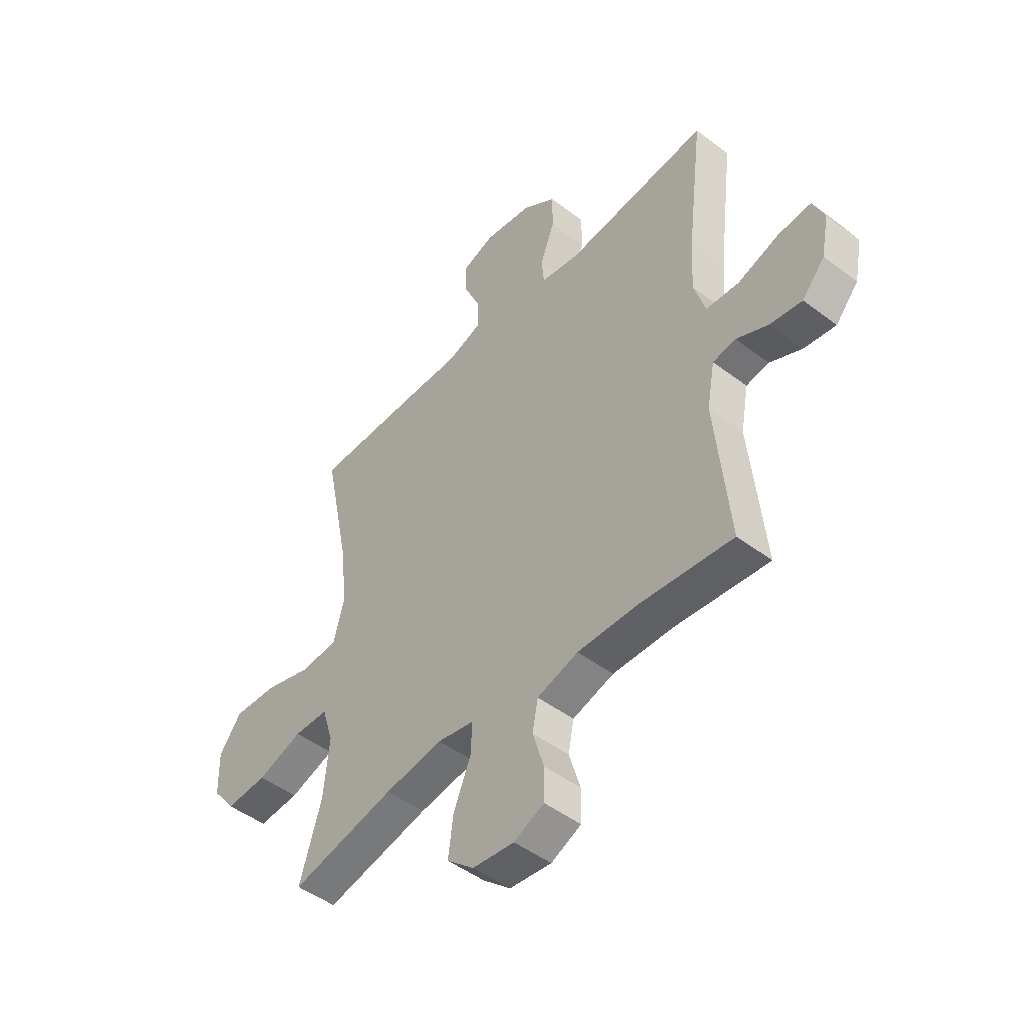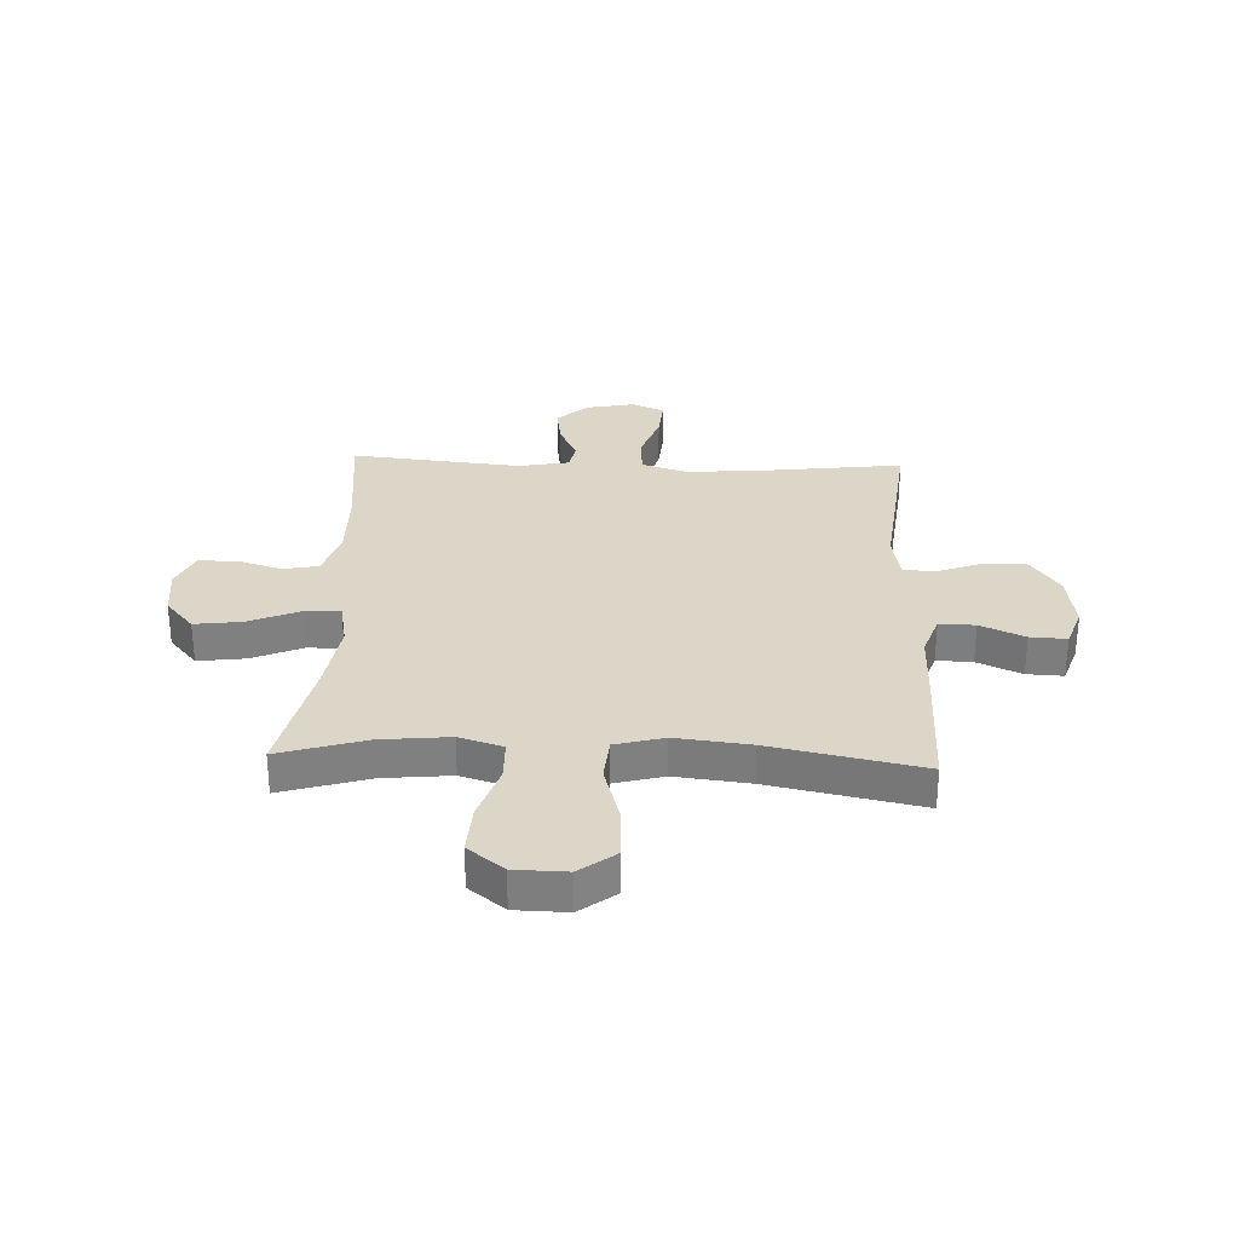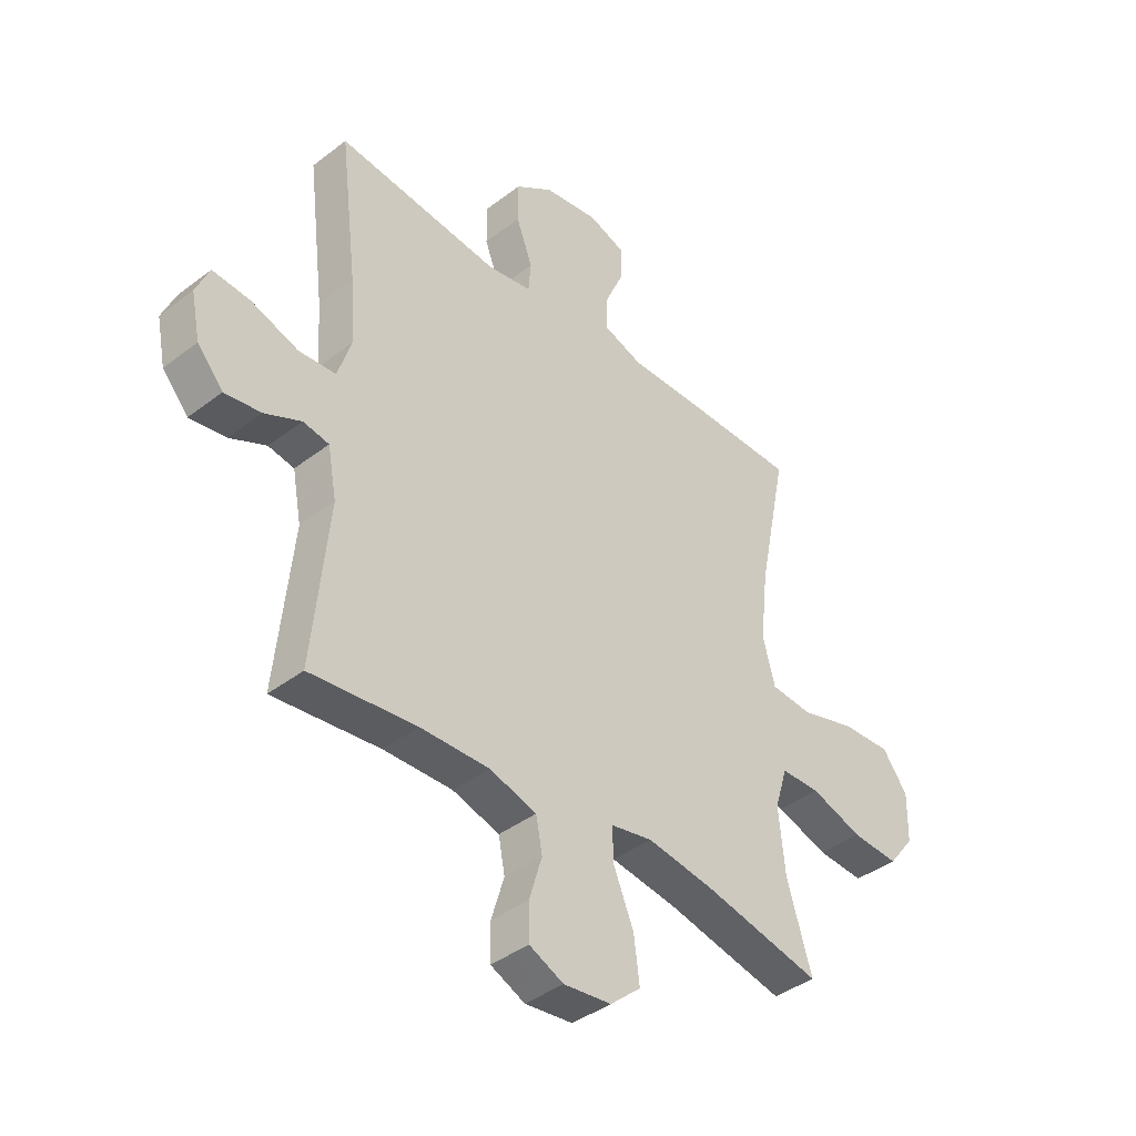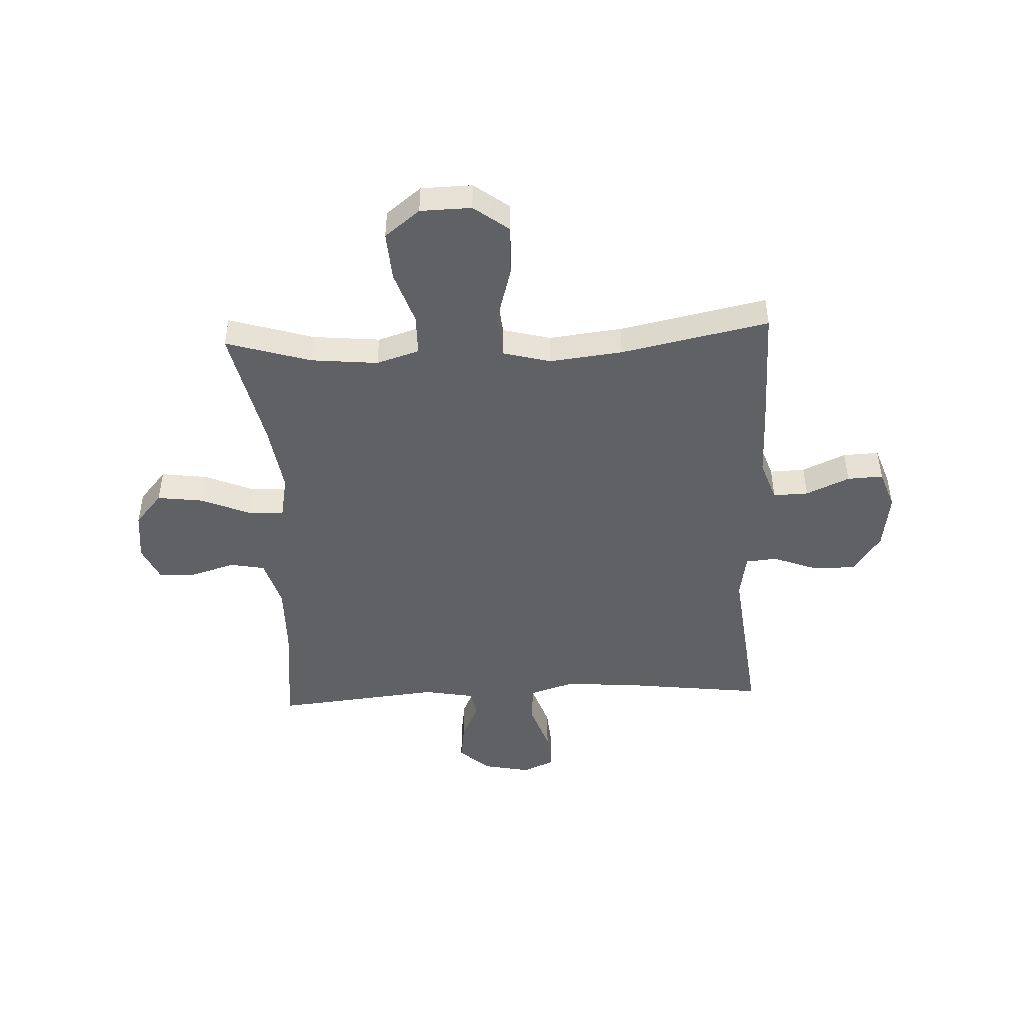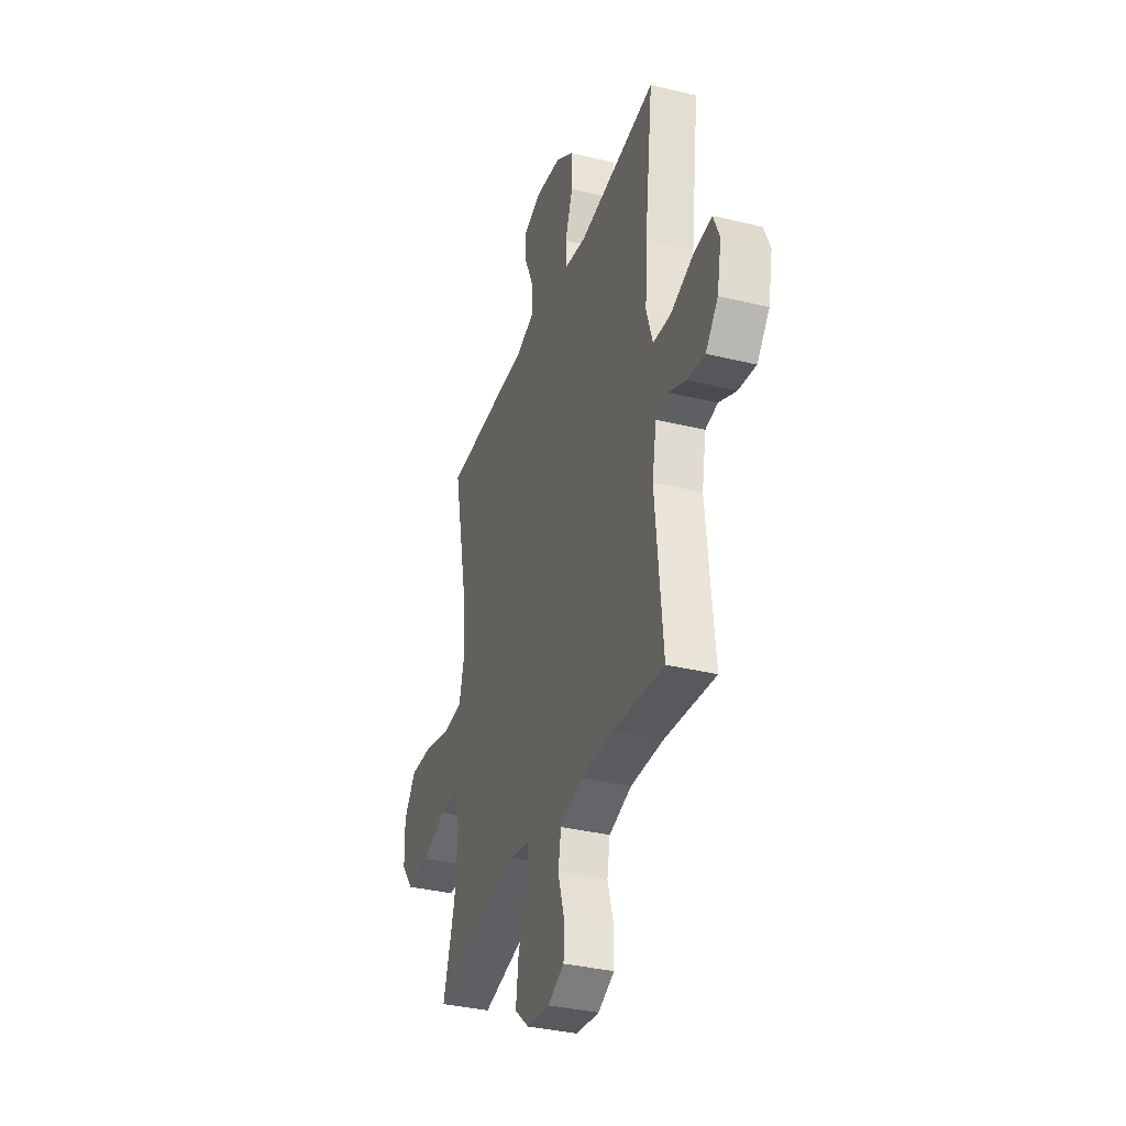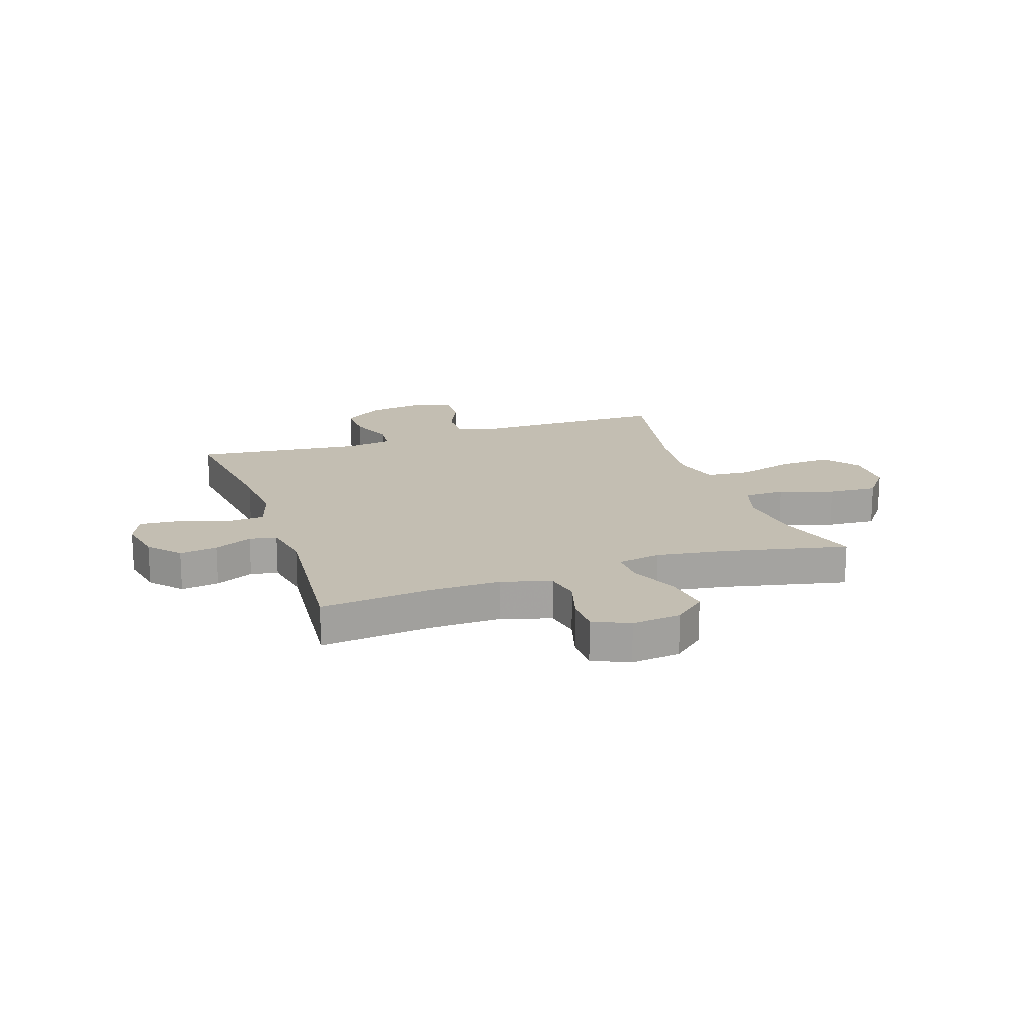
<metadata>
{"format":"obj","ext":"obj","renderer":"f3d","projection":"perspective","resolution":1024,"background":"white","views":[{"elev":-47.6,"azim":49.5,"up":"+Z"},{"elev":30.2,"azim":-87.7,"up":"+Y"},{"elev":-40.2,"azim":133.4,"up":"+Z"},{"elev":-47.1,"azim":-87.3,"up":"+Y"},{"elev":-35.0,"azim":72.0,"up":"+Z"},{"elev":17.5,"azim":161.1,"up":"+Y"}]}
</metadata>
<code>
v -0.5 0.07 -0.5
v -0.453 0.07 -0.345
v -0.441 0.07 -0.223
v -0.465 0.07 -0.145
v -0.539 0.07 -0.144
v -0.637 0.07 -0.177
v -0.726 0.07 -0.183
v -0.776 0.07 -0.119
v -0.778 0.07 -0.026
v -0.73 0.07 0.038
v -0.637 0.07 0.034
v -0.532 0.07 0.004
v -0.453 0.07 0.011
v -0.43 0.07 0.098
v -0.445 0.07 0.231
v -0.5 0.07 0.5
v -0.267 0.07 0.502
v -0.147 0.07 0.501
v -0.072 0.07 0.527
v -0.074 0.07 0.591
v -0.109 0.07 0.67
v -0.112 0.07 0.735
v -0.041 0.07 0.76
v 0.062 0.07 0.745
v 0.134 0.07 0.695
v 0.134 0.07 0.618
v 0.103 0.07 0.536
v 0.108 0.07 0.479
v 0.191 0.07 0.465
v 0.5 0.07 0.5
v 0.467 0.07 0.23
v 0.459 0.07 0.108
v 0.484 0.07 0.029
v 0.554 0.07 0.024
v 0.644 0.07 0.055
v 0.715 0.07 0.061
v 0.74 0.07 0.003
v 0.723 0.07 -0.082
v 0.674 0.07 -0.138
v 0.605 0.07 -0.128
v 0.536 0.07 -0.096
v 0.487 0.07 -0.105
v 0.47 0.07 -0.197
v 0.5 0.07 -0.5
v 0.299 0.07 -0.479
v 0.169 0.07 -0.477
v 0.08 0.07 -0.504
v 0.068 0.07 -0.567
v 0.092 0.07 -0.647
v 0.091 0.07 -0.715
v 0.026 0.07 -0.745
v -0.064 0.07 -0.735
v -0.122 0.07 -0.685
v -0.111 0.07 -0.601
v -0.073 0.07 -0.51
v -0.071 0.07 -0.446
v -0.15 0.07 -0.431
v -0.275 0.07 -0.45
v -0.5 0 -0.5
v -0.453 0 -0.345
v -0.441 0 -0.223
v -0.465 0 -0.145
v -0.539 0 -0.144
v -0.637 0 -0.177
v -0.726 0 -0.183
v -0.776 0 -0.119
v -0.778 0 -0.026
v -0.73 0 0.038
v -0.637 0 0.034
v -0.532 0 0.004
v -0.453 0 0.011
v -0.43 0 0.098
v -0.445 0 0.231
v -0.5 0 0.5
v -0.267 0 0.502
v -0.147 0 0.501
v -0.072 0 0.527
v -0.074 0 0.591
v -0.109 0 0.67
v -0.112 0 0.735
v -0.041 0 0.76
v 0.062 0 0.745
v 0.134 0 0.695
v 0.134 0 0.618
v 0.103 0 0.536
v 0.108 0 0.479
v 0.191 0 0.465
v 0.5 0 0.5
v 0.467 0 0.23
v 0.459 0 0.108
v 0.484 0 0.029
v 0.554 0 0.024
v 0.644 0 0.055
v 0.715 0 0.061
v 0.74 0 0.003
v 0.723 0 -0.082
v 0.674 0 -0.138
v 0.605 0 -0.128
v 0.536 0 -0.096
v 0.487 0 -0.105
v 0.47 0 -0.197
v 0.5 0 -0.5
v 0.299 0 -0.479
v 0.169 0 -0.477
v 0.08 0 -0.504
v 0.068 0 -0.567
v 0.092 0 -0.647
v 0.091 0 -0.715
v 0.026 0 -0.745
v -0.064 0 -0.735
v -0.122 0 -0.685
v -0.111 0 -0.601
v -0.073 0 -0.51
v -0.071 0 -0.446
v -0.15 0 -0.431
v -0.275 0 -0.45
f 52 53 54 55
f 52 55 56
f 51 52 56
f 48 49 50 51
f 47 48 51 56
f 46 47 56
f 45 46 56 57
f 43 44 45 57
f 38 39 40 41
f 36 37 38 41
f 34 35 36 41
f 33 34 41 42
f 32 33 42 43
f 29 30 31
f 28 29 31 32
f 24 25 26 27
f 24 27 28
f 23 24 28
f 20 21 22 23
f 19 20 23 28
f 18 19 28 32
f 15 16 17 18
f 14 15 18 32
f 9 10 11 12
f 9 12 13
f 8 9 13
f 5 6 7 8
f 4 5 8 13
f 3 4 13 14
f 58 1 2
f 58 2 3
f 32 43 57 58
f 3 14 32 58
f 113 112 111 110
f 114 113 110
f 114 110 109
f 109 108 107 106
f 114 109 106 105
f 114 105 104
f 115 114 104 103
f 115 103 102 101
f 99 98 97 96
f 99 96 95 94
f 99 94 93 92
f 100 99 92 91
f 101 100 91 90
f 89 88 87
f 90 89 87 86
f 85 84 83 82
f 86 85 82
f 86 82 81
f 81 80 79 78
f 86 81 78 77
f 90 86 77 76
f 76 75 74 73
f 90 76 73 72
f 70 69 68 67
f 71 70 67
f 71 67 66
f 66 65 64 63
f 71 66 63 62
f 72 71 62 61
f 60 59 116
f 61 60 116
f 116 115 101 90
f 116 90 72 61
f 1 59 60 2
f 2 60 61 3
f 3 61 62 4
f 4 62 63 5
f 5 63 64 6
f 6 64 65 7
f 7 65 66 8
f 8 66 67 9
f 9 67 68 10
f 10 68 69 11
f 11 69 70 12
f 12 70 71 13
f 13 71 72 14
f 14 72 73 15
f 15 73 74 16
f 16 74 75 17
f 17 75 76 18
f 18 76 77 19
f 19 77 78 20
f 20 78 79 21
f 21 79 80 22
f 22 80 81 23
f 23 81 82 24
f 24 82 83 25
f 25 83 84 26
f 26 84 85 27
f 27 85 86 28
f 28 86 87 29
f 29 87 88 30
f 30 88 89 31
f 31 89 90 32
f 32 90 91 33
f 33 91 92 34
f 34 92 93 35
f 35 93 94 36
f 36 94 95 37
f 37 95 96 38
f 38 96 97 39
f 39 97 98 40
f 40 98 99 41
f 41 99 100 42
f 42 100 101 43
f 43 101 102 44
f 44 102 103 45
f 45 103 104 46
f 46 104 105 47
f 47 105 106 48
f 48 106 107 49
f 49 107 108 50
f 50 108 109 51
f 51 109 110 52
f 52 110 111 53
f 53 111 112 54
f 54 112 113 55
f 55 113 114 56
f 56 114 115 57
f 57 115 116 58
f 58 116 59 1

</code>
